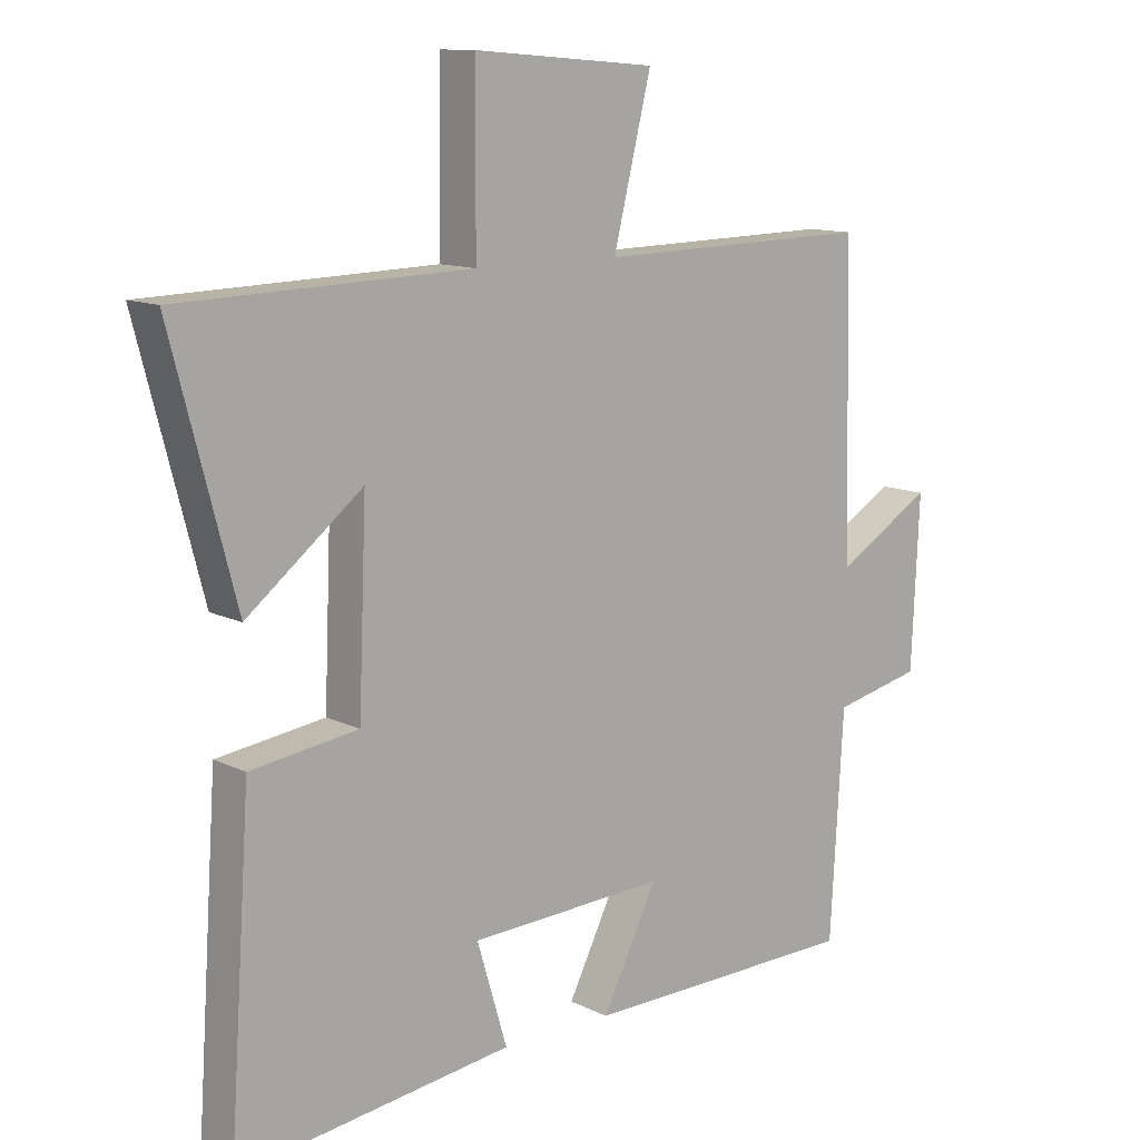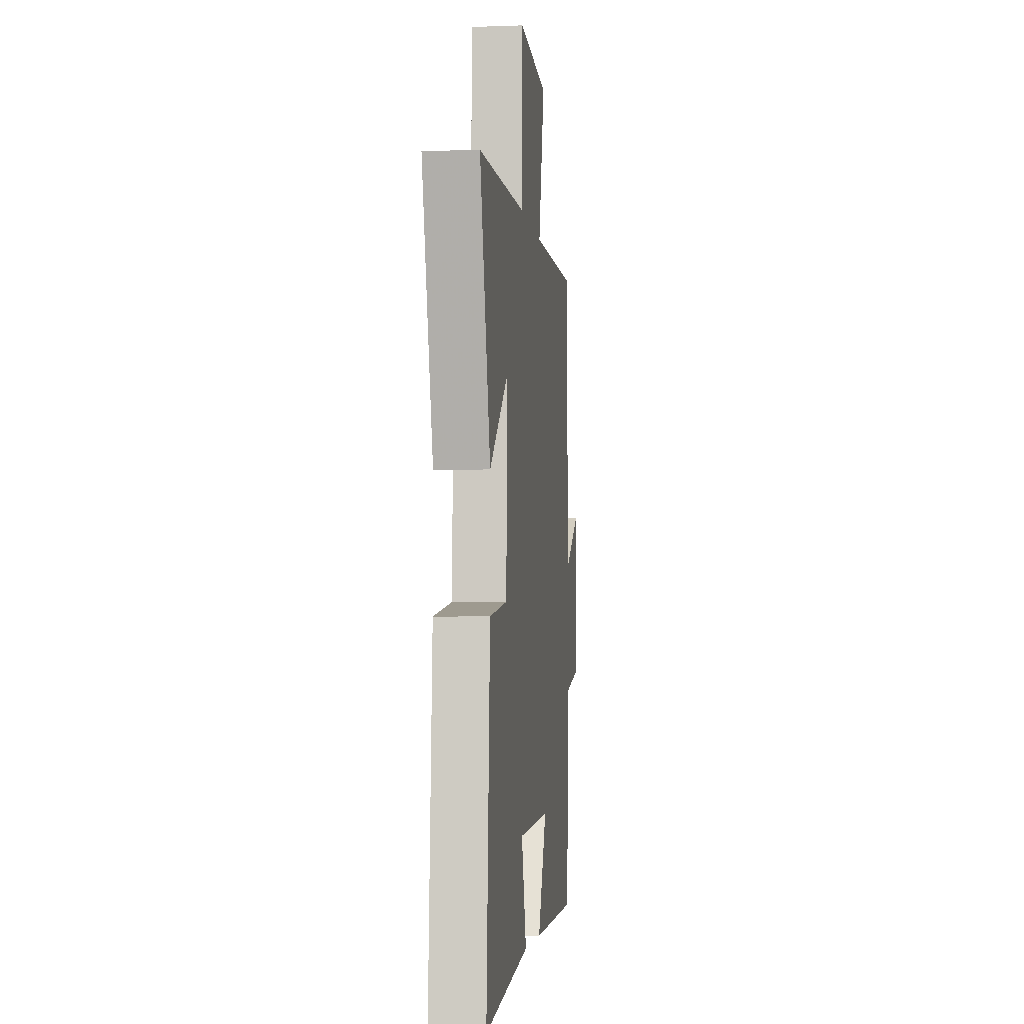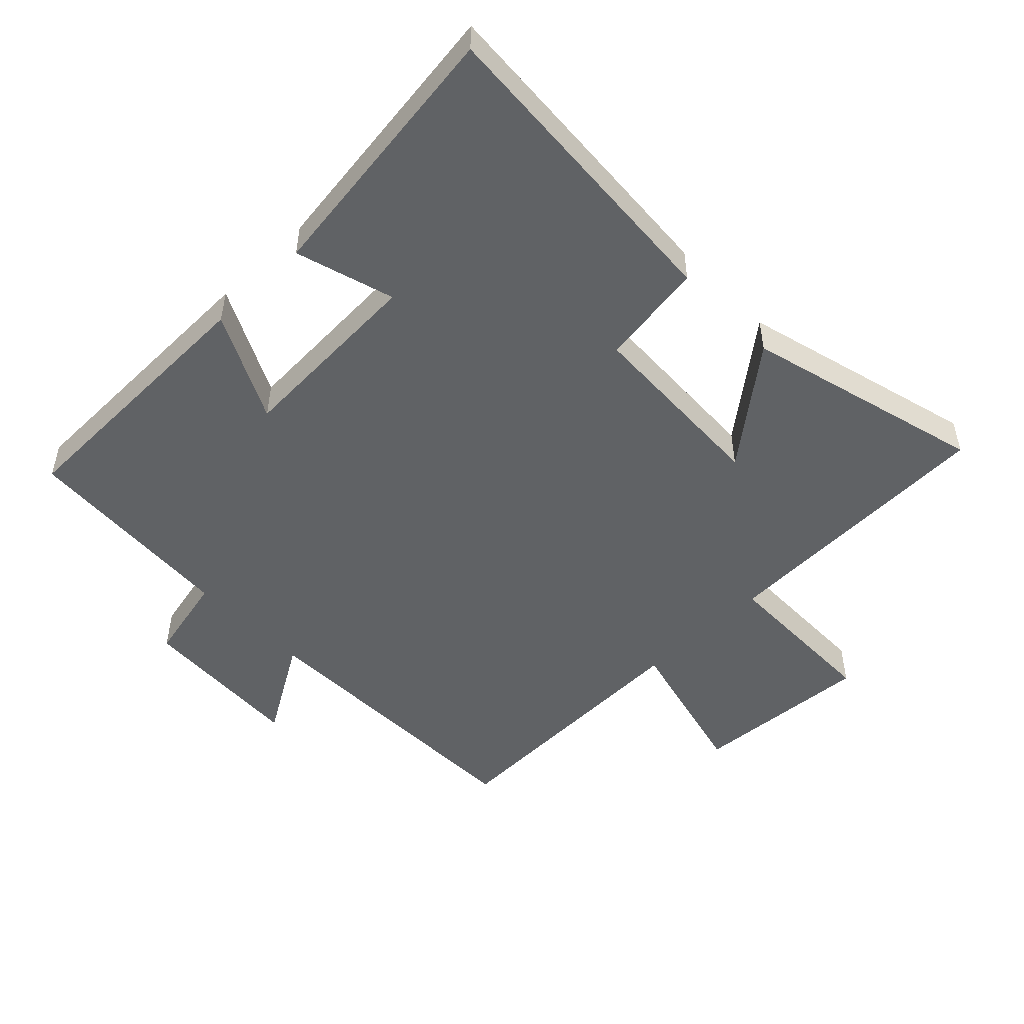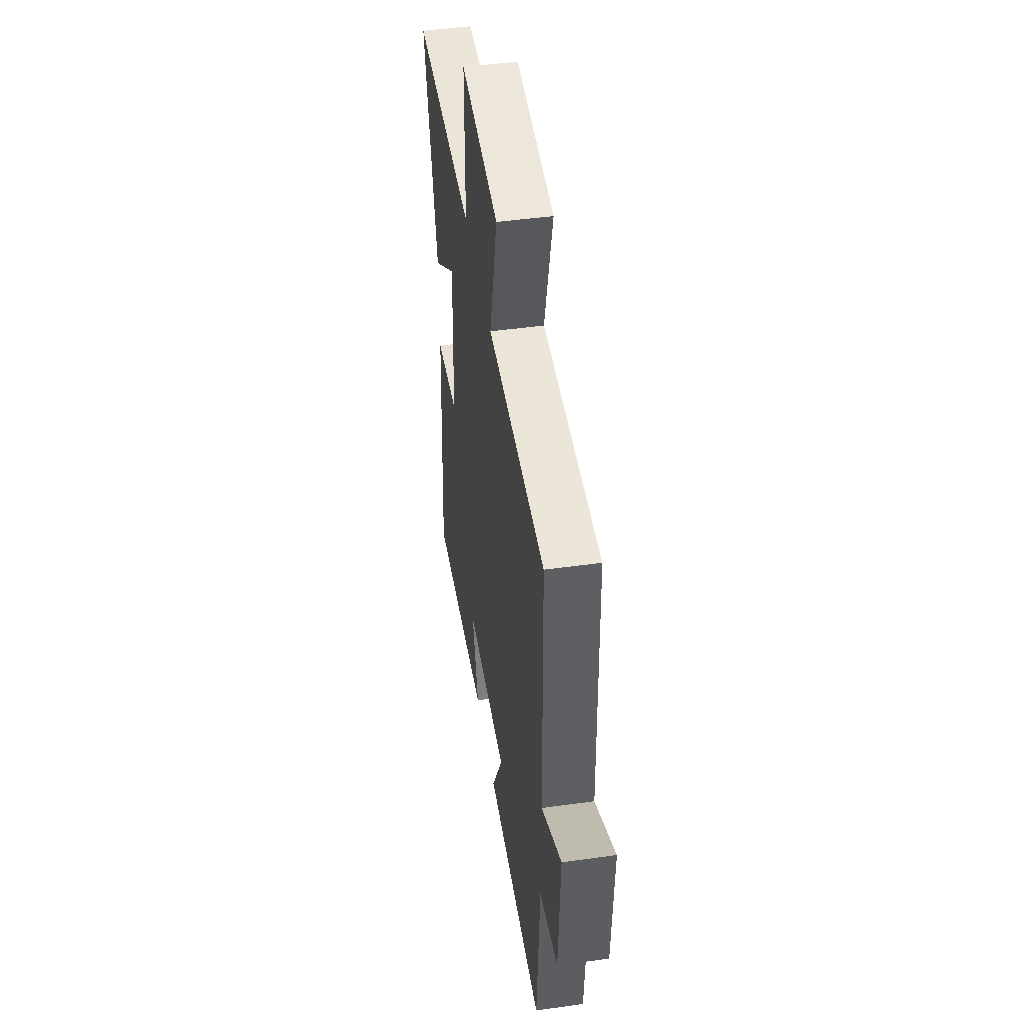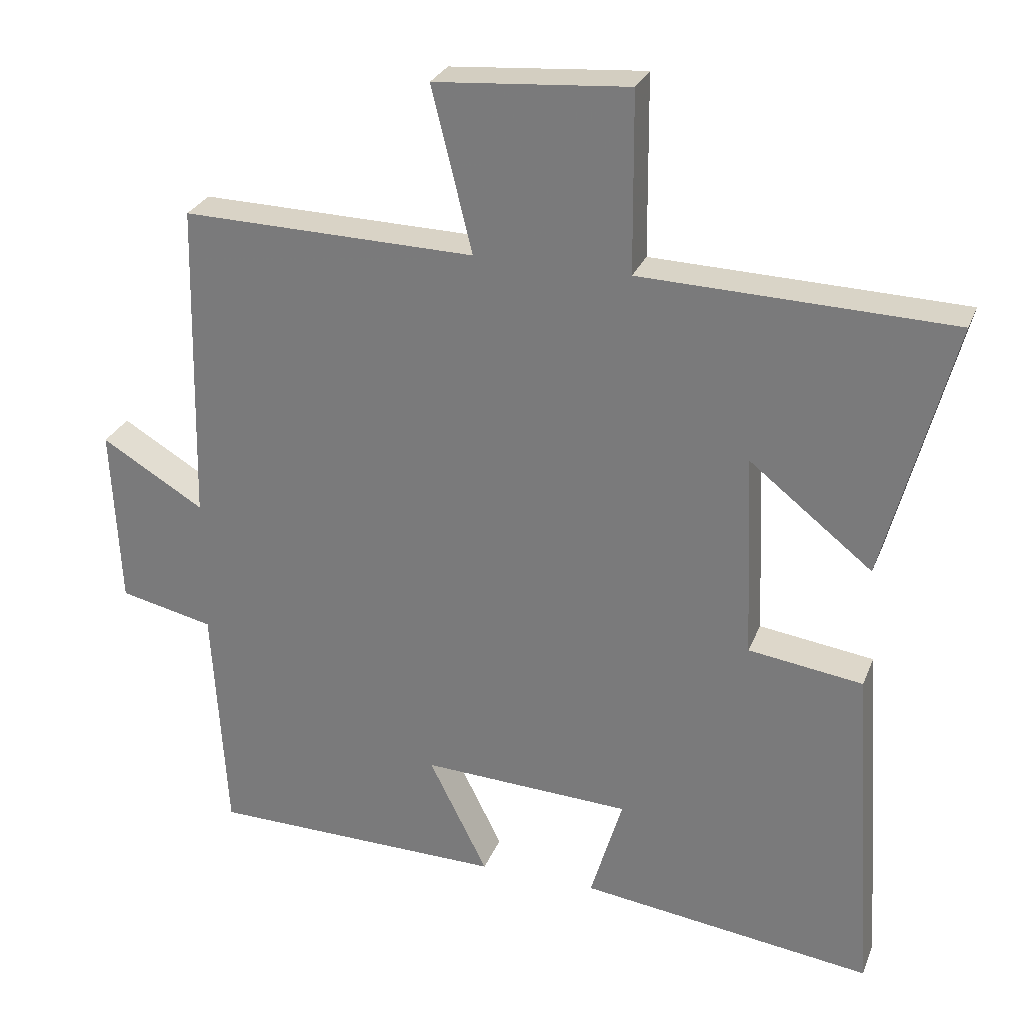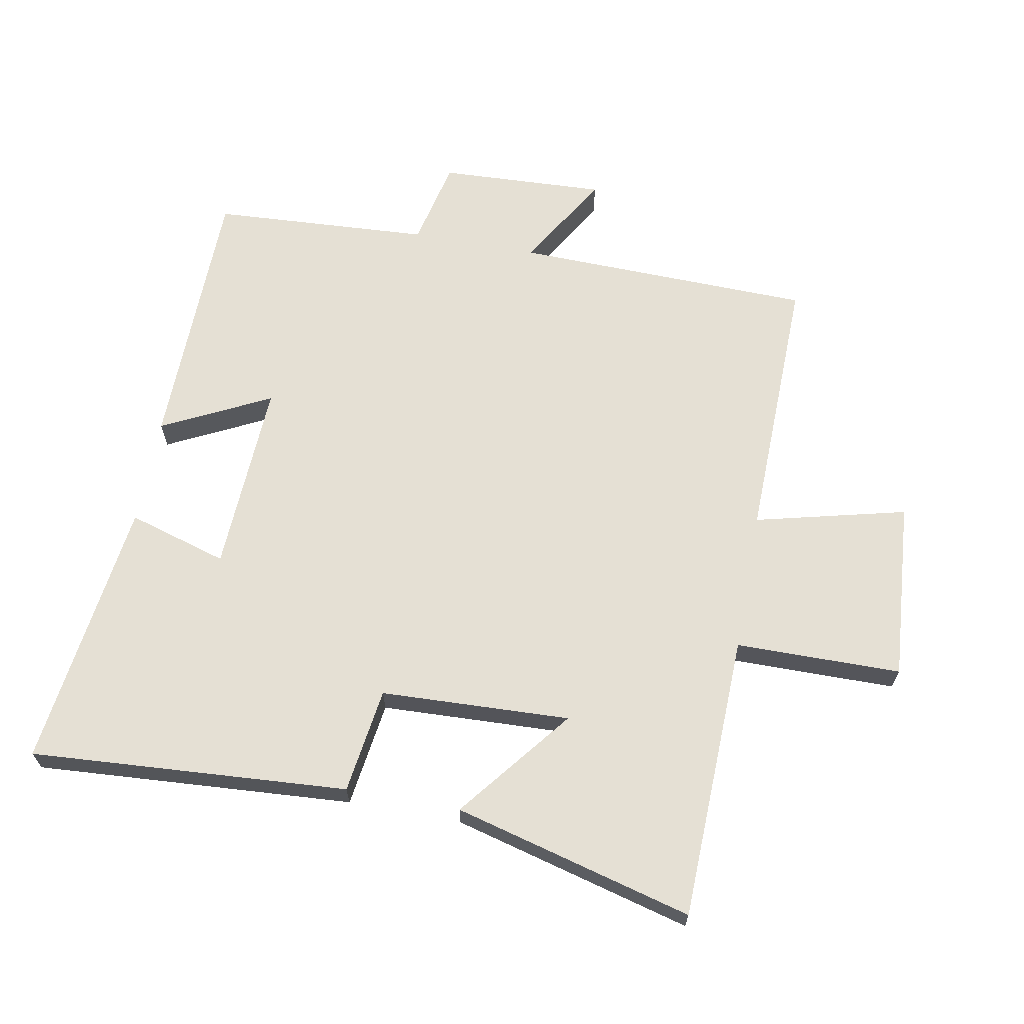
<metadata>
{"format":"obj","ext":"obj","renderer":"f3d","projection":"perspective","resolution":1024,"background":"white","views":[{"elev":11.7,"azim":-40.6,"up":"+Z"},{"elev":-4.0,"azim":-83.3,"up":"+Z"},{"elev":-50.5,"azim":-135.8,"up":"+Y"},{"elev":47.6,"azim":81.1,"up":"+Z"},{"elev":27.7,"azim":-161.3,"up":"+Z"},{"elev":65.7,"azim":-79.5,"up":"+Y"}]}
</metadata>
<code>
v -0.533 0.07 -0.555
v -0.5 0.07 -0.062
v -0.336 0.07 -0.039
v -0.324 0.07 0.255
v -0.5 0.07 0.116
v -0.598 0.07 0.487
v -0.154 0.07 0.5
v -0.152 0.07 0.757
v 0.126 0.07 0.735
v 0.068 0.07 0.5
v 0.489 0.07 0.509
v 0.5 0.07 0.046
v 0.647 0.07 0.134
v 0.635 0.07 -0.124
v 0.5 0.07 -0.154
v 0.48 0.07 -0.493
v 0.057 0.07 -0.5
v 0.141 0.07 -0.332
v -0.159 0.07 -0.346
v -0.113 0.07 -0.5
v -0.533 0 -0.555
v -0.5 0 -0.062
v -0.336 0 -0.039
v -0.324 0 0.255
v -0.5 0 0.116
v -0.598 0 0.487
v -0.154 0 0.5
v -0.152 0 0.757
v 0.126 0 0.735
v 0.068 0 0.5
v 0.489 0 0.509
v 0.5 0 0.046
v 0.647 0 0.134
v 0.635 0 -0.124
v 0.5 0 -0.154
v 0.48 0 -0.493
v 0.057 0 -0.5
v 0.141 0 -0.332
v -0.159 0 -0.346
v -0.113 0 -0.5
f 19 20 1 2
f 18 19 2 3
f 15 16 17 18
f 15 18 3 4
f 12 13 14 15
f 10 11 12 15
f 10 15 4
f 7 8 9 10
f 7 10 4
f 4 5 6 7
f 22 21 40 39
f 23 22 39 38
f 38 37 36 35
f 24 23 38 35
f 35 34 33 32
f 35 32 31 30
f 24 35 30
f 30 29 28 27
f 24 30 27
f 27 26 25 24
f 1 21 22 2
f 2 22 23 3
f 3 23 24 4
f 4 24 25 5
f 5 25 26 6
f 6 26 27 7
f 7 27 28 8
f 8 28 29 9
f 9 29 30 10
f 10 30 31 11
f 11 31 32 12
f 12 32 33 13
f 13 33 34 14
f 14 34 35 15
f 15 35 36 16
f 16 36 37 17
f 17 37 38 18
f 18 38 39 19
f 19 39 40 20
f 20 40 21 1

</code>
